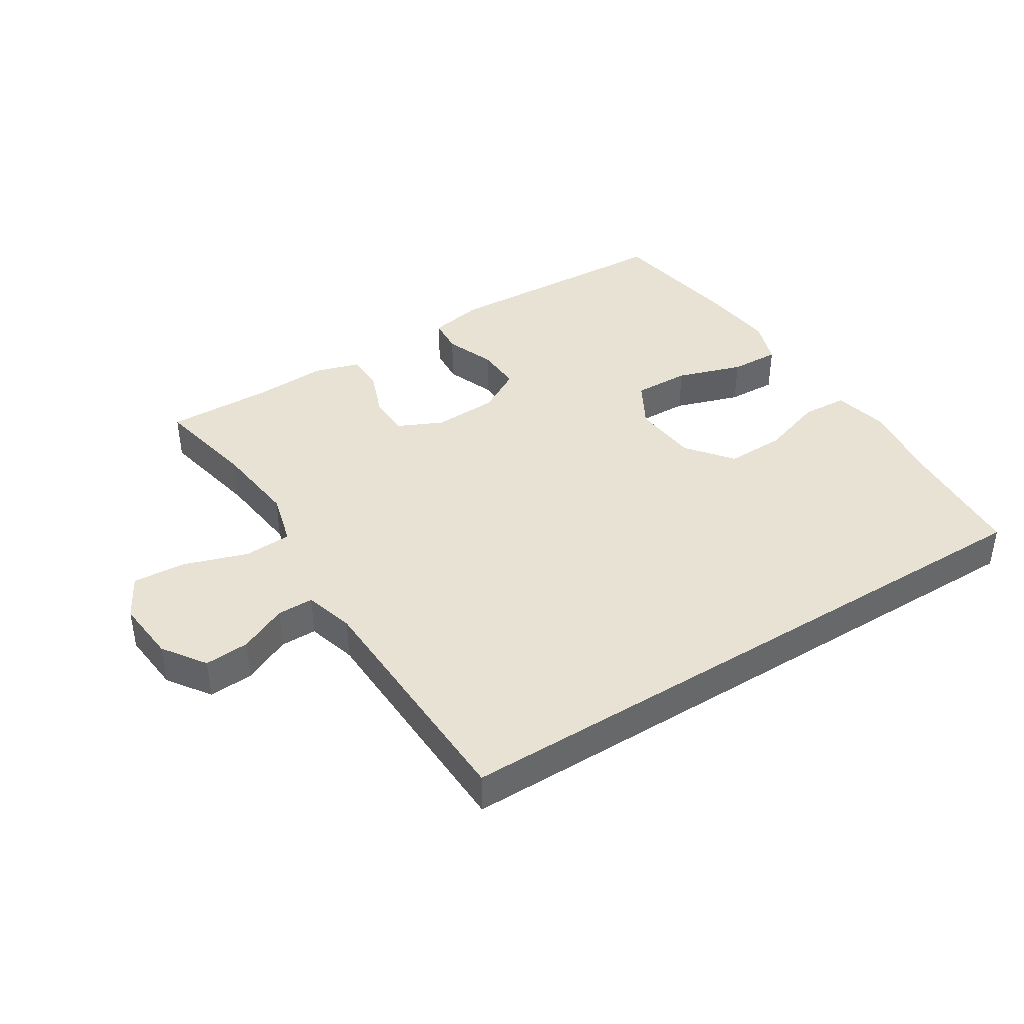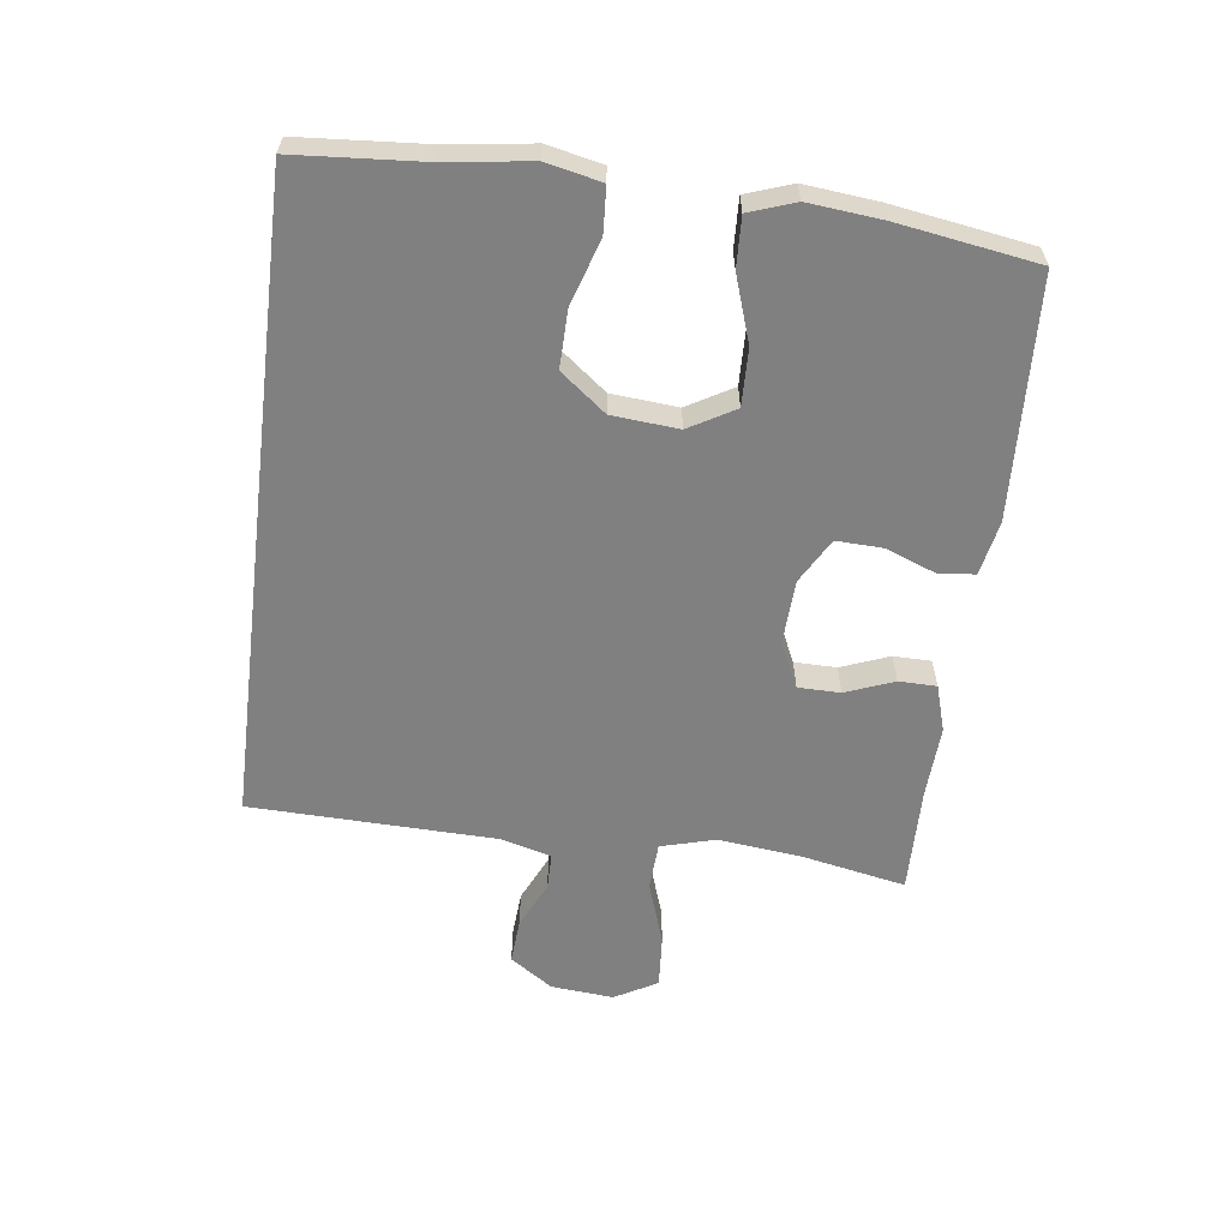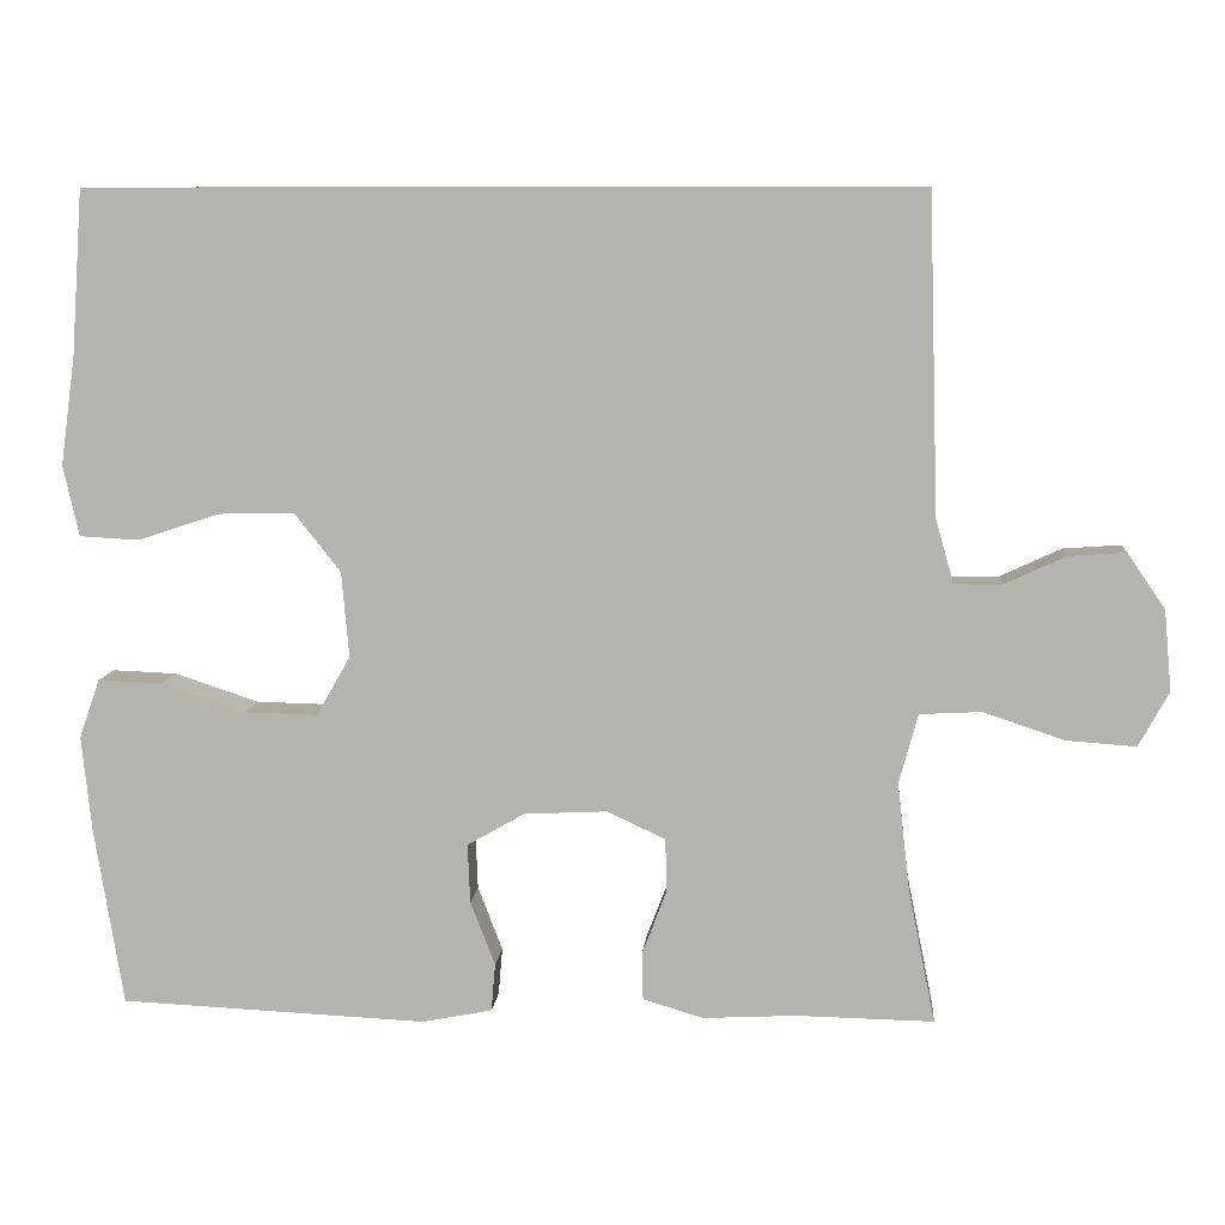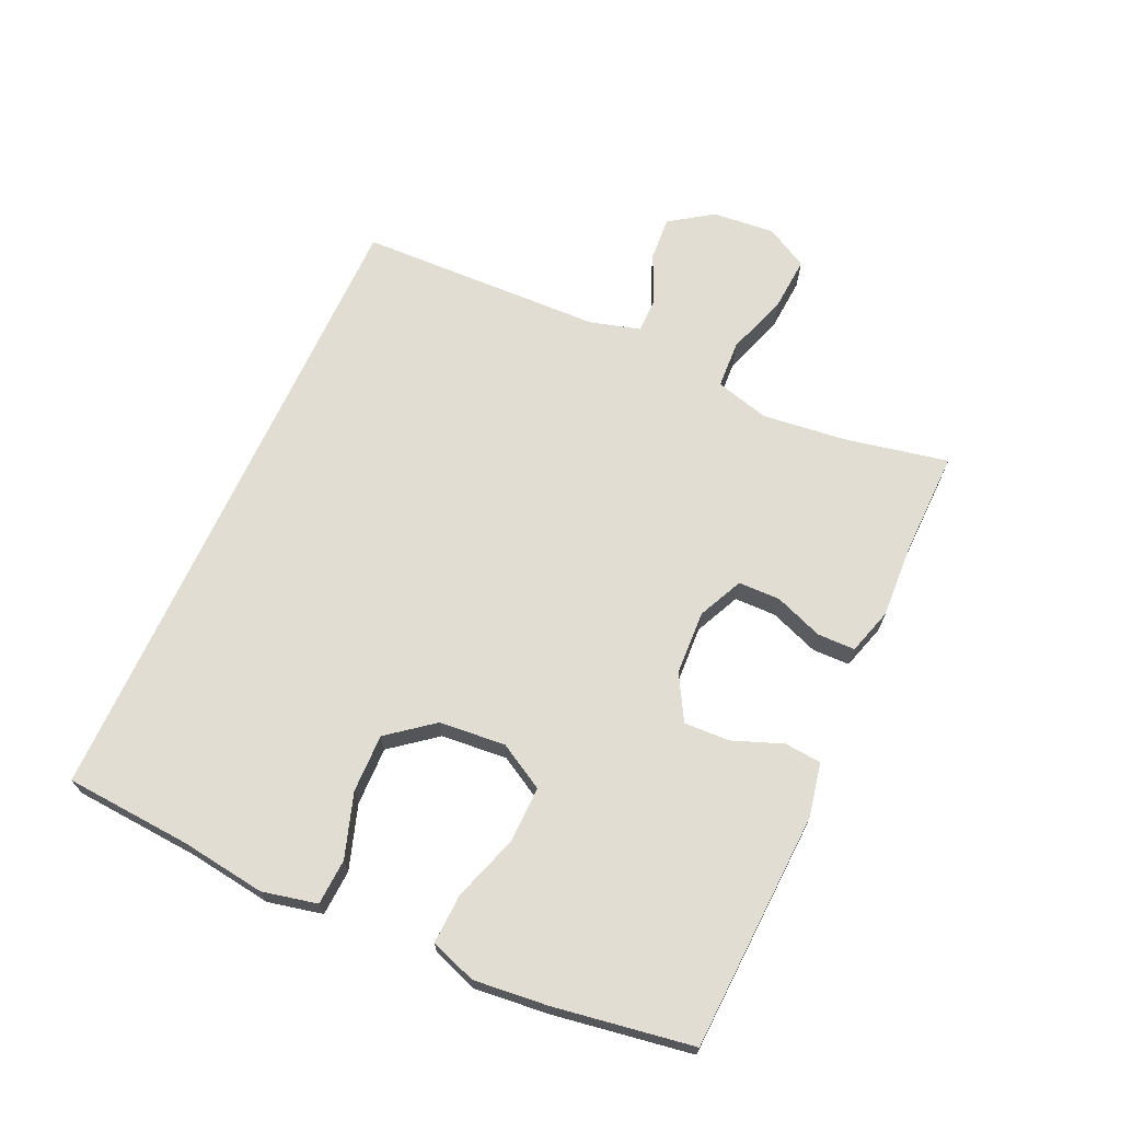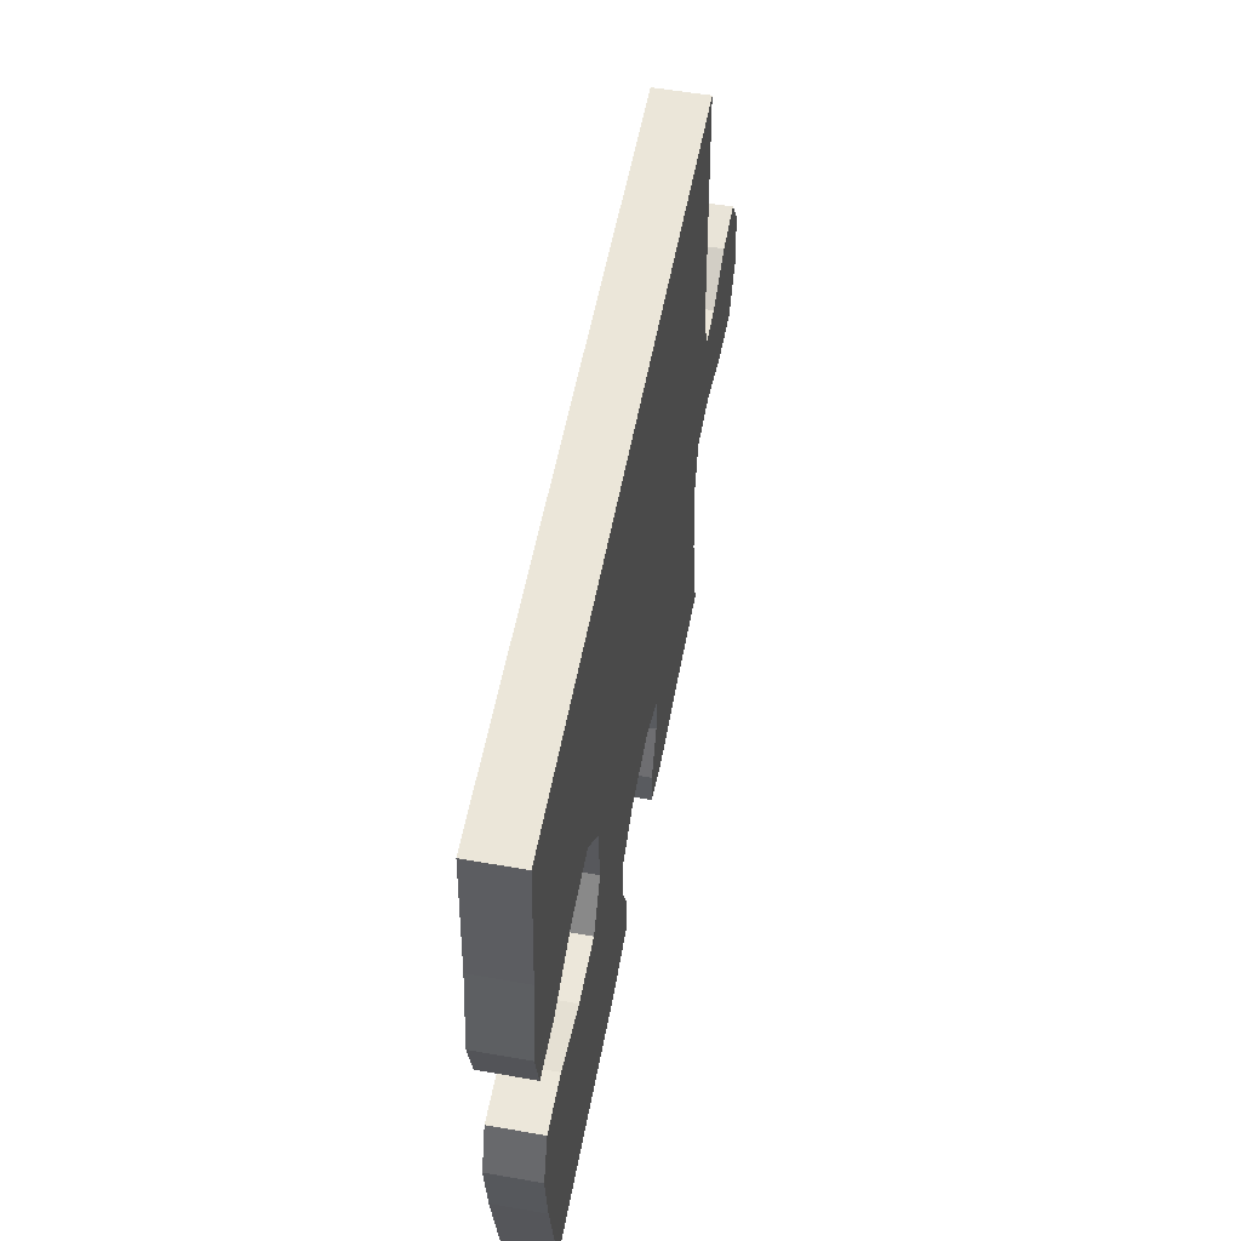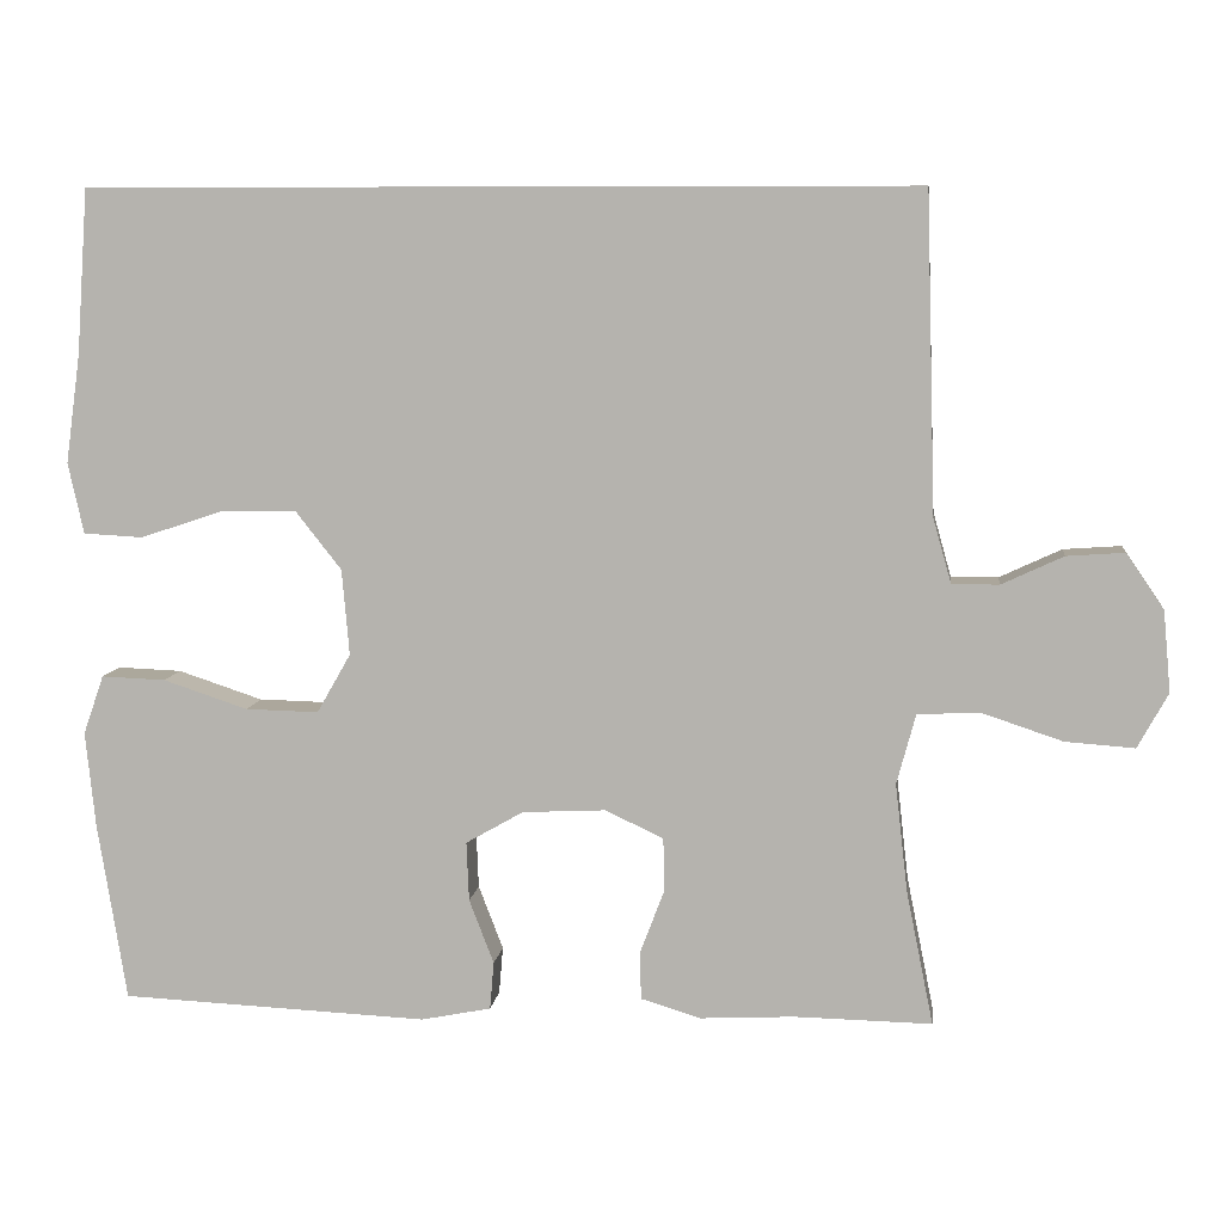
<metadata>
{"format":"obj","ext":"obj","renderer":"f3d","projection":"perspective","resolution":1024,"background":"white","views":[{"elev":40.8,"azim":-32.3,"up":"+Y"},{"elev":-60.0,"azim":82.9,"up":"+Y"},{"elev":8.7,"azim":-175.1,"up":"+Z"},{"elev":68.2,"azim":114.5,"up":"+Y"},{"elev":55.3,"azim":100.5,"up":"+Z"},{"elev":8.0,"azim":-173.1,"up":"+Z"}]}
</metadata>
<code>
v 0.5 0.07 -0.5
v 0.126 0.07 -0.517
v 0.041 0.07 -0.5
v 0.036 0.07 -0.442
v 0.066 0.07 -0.364
v 0.069 0.07 -0.292
v -0.001 0.07 -0.252
v -0.102 0.07 -0.247
v -0.173 0.07 -0.28
v -0.174 0.07 -0.346
v -0.145 0.07 -0.422
v -0.146 0.07 -0.481
v -0.219 0.07 -0.503
v -0.333 0.07 -0.497
v -0.5 0.07 -0.5
v -0.467 0.07 -0.337
v -0.452 0.07 -0.206
v -0.475 0.07 -0.121
v -0.55 0.07 -0.117
v -0.649 0.07 -0.15
v -0.733 0.07 -0.156
v -0.77 0.07 -0.089
v -0.761 0.07 0.009
v -0.715 0.07 0.076
v -0.645 0.07 0.071
v -0.57 0.07 0.036
v -0.513 0.07 0.036
v -0.491 0.07 0.114
v -0.479 0.07 0.5
v 0.527 0.07 0.5
v 0.541 0.07 0.3
v 0.559 0.07 0.168
v 0.54 0.07 0.082
v 0.468 0.07 0.078
v 0.368 0.07 0.111
v 0.276 0.07 0.113
v 0.22 0.07 0.042
v 0.211 0.07 -0.062
v 0.252 0.07 -0.134
v 0.341 0.07 -0.132
v 0.444 0.07 -0.098
v 0.522 0.07 -0.095
v 0.547 0.07 -0.167
v 0.535 0.07 -0.283
v 0.5 0 -0.5
v 0.126 0 -0.517
v 0.041 0 -0.5
v 0.036 0 -0.442
v 0.066 0 -0.364
v 0.069 0 -0.292
v -0.001 0 -0.252
v -0.102 0 -0.247
v -0.173 0 -0.28
v -0.174 0 -0.346
v -0.145 0 -0.422
v -0.146 0 -0.481
v -0.219 0 -0.503
v -0.333 0 -0.497
v -0.5 0 -0.5
v -0.467 0 -0.337
v -0.452 0 -0.206
v -0.475 0 -0.121
v -0.55 0 -0.117
v -0.649 0 -0.15
v -0.733 0 -0.156
v -0.77 0 -0.089
v -0.761 0 0.009
v -0.715 0 0.076
v -0.645 0 0.071
v -0.57 0 0.036
v -0.513 0 0.036
v -0.491 0 0.114
v -0.479 0 0.5
v 0.527 0 0.5
v 0.541 0 0.3
v 0.559 0 0.168
v 0.54 0 0.082
v 0.468 0 0.078
v 0.368 0 0.111
v 0.276 0 0.113
v 0.22 0 0.042
v 0.211 0 -0.062
v 0.252 0 -0.134
v 0.341 0 -0.132
v 0.444 0 -0.098
v 0.522 0 -0.095
v 0.547 0 -0.167
v 0.535 0 -0.283
f 3 4 5
f 2 3 5
f 1 2 5
f 44 1 5
f 43 44 5
f 42 43 5
f 41 42 5
f 40 41 5
f 39 40 5 6
f 38 39 6 7
f 37 38 7 8
f 36 37 8 9
f 33 34 35
f 32 33 35
f 31 32 35
f 31 35 36
f 30 31 36
f 29 30 36
f 28 29 36
f 27 28 36 9
f 24 25 26
f 23 24 26
f 22 23 26
f 21 22 26
f 20 21 26
f 19 20 26
f 18 19 26 27
f 27 9 10
f 18 27 10
f 17 18 10
f 14 15 16
f 14 16 17
f 13 14 17
f 12 13 17
f 11 12 17
f 10 11 17
f 49 48 47
f 49 47 46
f 49 46 45
f 49 45 88
f 49 88 87
f 49 87 86
f 49 86 85
f 49 85 84
f 50 49 84 83
f 51 50 83 82
f 52 51 82 81
f 53 52 81 80
f 79 78 77
f 79 77 76
f 79 76 75
f 80 79 75
f 80 75 74
f 80 74 73
f 80 73 72
f 53 80 72 71
f 70 69 68
f 70 68 67
f 70 67 66
f 70 66 65
f 70 65 64
f 70 64 63
f 71 70 63 62
f 54 53 71
f 54 71 62
f 54 62 61
f 60 59 58
f 61 60 58
f 61 58 57
f 61 57 56
f 61 56 55
f 61 55 54
f 1 45 46 2
f 2 46 47 3
f 3 47 48 4
f 4 48 49 5
f 5 49 50 6
f 6 50 51 7
f 7 51 52 8
f 8 52 53 9
f 9 53 54 10
f 10 54 55 11
f 11 55 56 12
f 12 56 57 13
f 13 57 58 14
f 14 58 59 15
f 15 59 60 16
f 16 60 61 17
f 17 61 62 18
f 18 62 63 19
f 19 63 64 20
f 20 64 65 21
f 21 65 66 22
f 22 66 67 23
f 23 67 68 24
f 24 68 69 25
f 25 69 70 26
f 26 70 71 27
f 27 71 72 28
f 28 72 73 29
f 29 73 74 30
f 30 74 75 31
f 31 75 76 32
f 32 76 77 33
f 33 77 78 34
f 34 78 79 35
f 35 79 80 36
f 36 80 81 37
f 37 81 82 38
f 38 82 83 39
f 39 83 84 40
f 40 84 85 41
f 41 85 86 42
f 42 86 87 43
f 43 87 88 44
f 44 88 45 1

</code>
